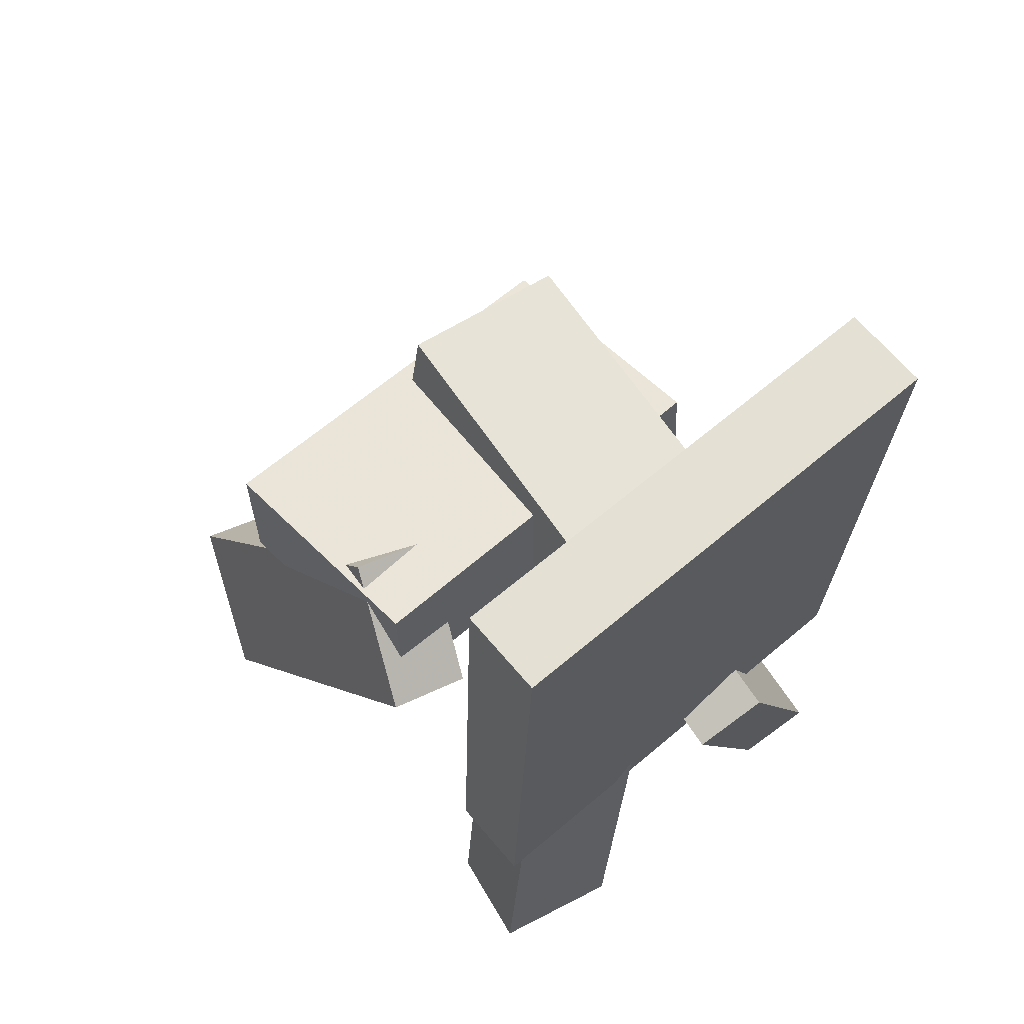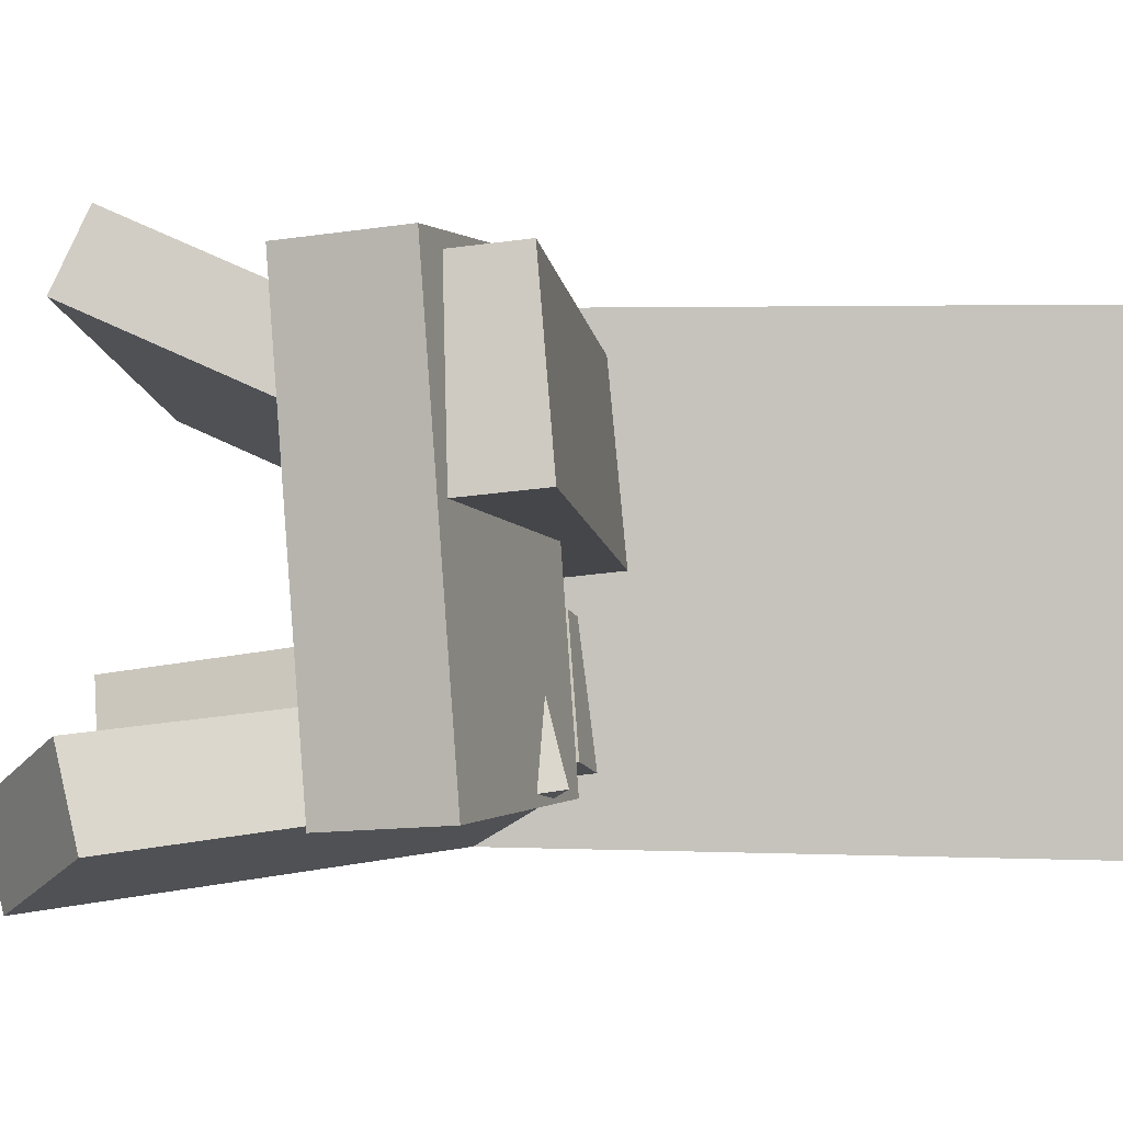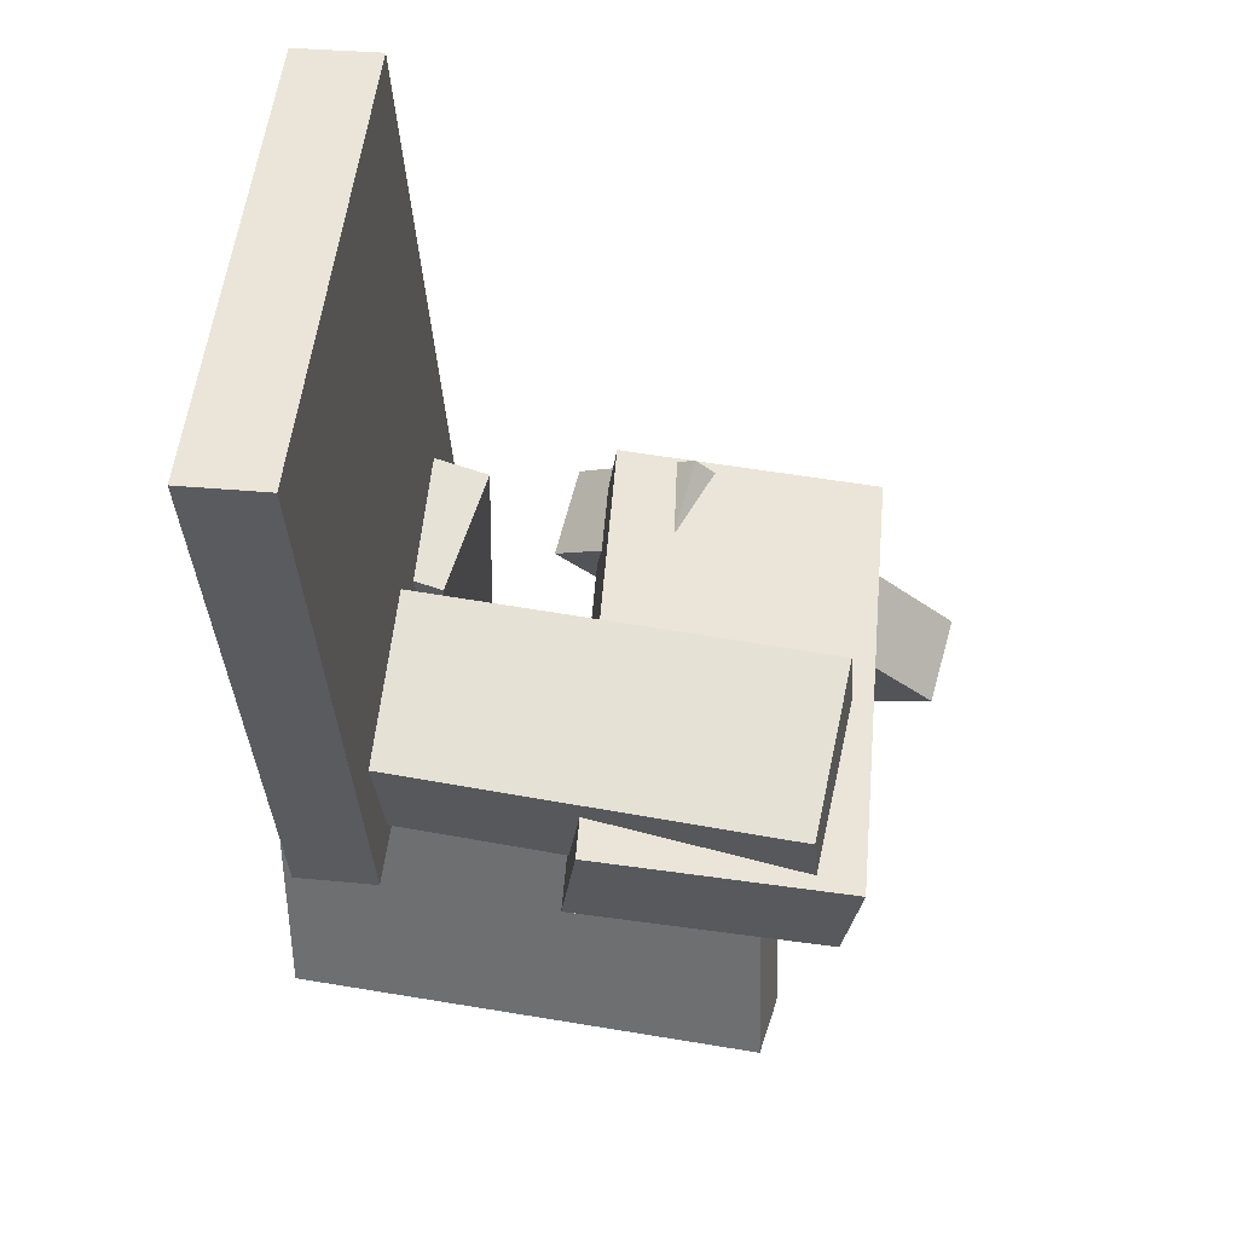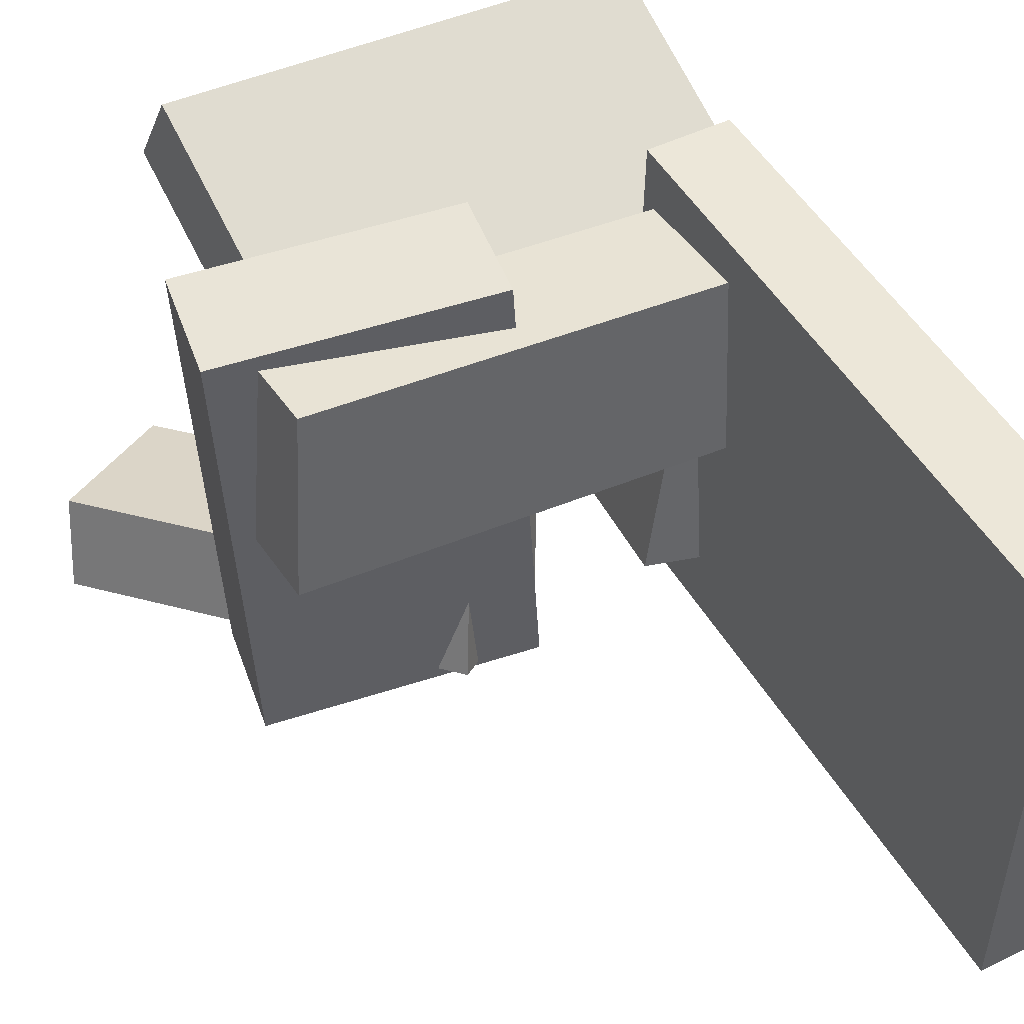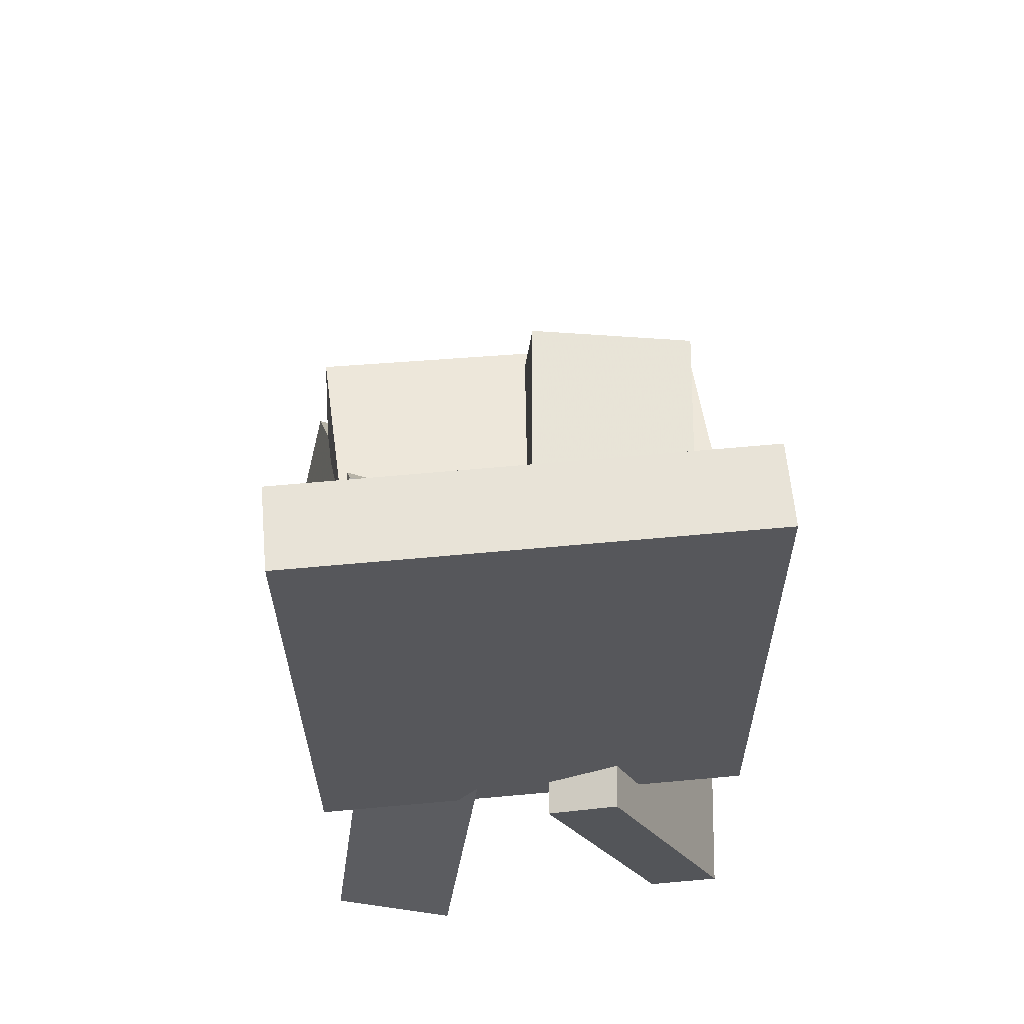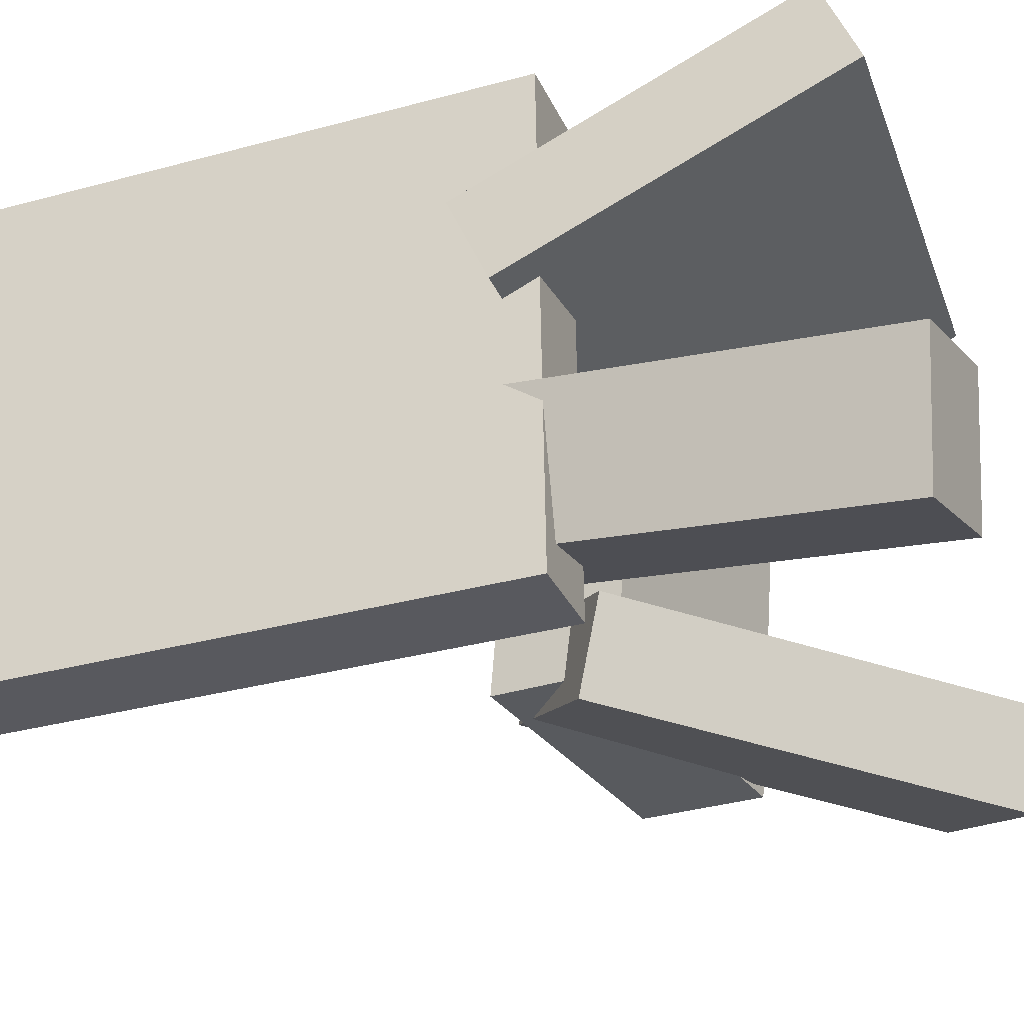
<metadata>
{"format":"obj","ext":"obj","renderer":"f3d","projection":"perspective","resolution":1024,"background":"white","views":[{"elev":63.5,"azim":-130.9,"up":"+Y"},{"elev":-2.3,"azim":101.9,"up":"+Z"},{"elev":56.6,"azim":6.6,"up":"+Y"},{"elev":48.1,"azim":153.9,"up":"+Z"},{"elev":59.0,"azim":-95.6,"up":"+Y"},{"elev":-30.5,"azim":-66.2,"up":"+Z"}]}
</metadata>
<code>
v -0.1954 -0.1004 -0.1916
v -0.1985 -0.09567 0.1842
v -0.2209 0.3863 -0.1979
v -0.2241 0.391 0.1779
v -0.128 -0.09684 -0.1911
v -0.1311 -0.09212 0.1847
v -0.1535 0.3899 -0.1974
v -0.1567 0.3946 0.1784
f 1.0 7.0 5.0
f 1.0 3.0 7.0
f 1.0 4.0 3.0
f 1.0 2.0 4.0
f 3.0 8.0 7.0
f 3.0 4.0 8.0
f 5.0 7.0 8.0
f 5.0 8.0 6.0
f 1.0 5.0 6.0
f 1.0 6.0 2.0
f 2.0 6.0 8.0
f 2.0 8.0 4.0
v -0.1408 -0.0654 -0.01085
v 0.2109 -0.04282 0.02688
v -0.1557 -0.08096 0.1374
v 0.196 -0.05838 0.1751
v -0.1481 0.03216 -0.001344
v 0.2036 0.05474 0.03639
v -0.163 0.0166 0.1469
v 0.1887 0.03918 0.1847
f 9.0 15.0 13.0
f 9.0 11.0 15.0
f 9.0 12.0 11.0
f 9.0 10.0 12.0
f 11.0 16.0 15.0
f 11.0 12.0 16.0
f 13.0 15.0 16.0
f 13.0 16.0 14.0
f 9.0 13.0 14.0
f 9.0 14.0 10.0
f 10.0 14.0 16.0
f 10.0 16.0 12.0
v -0.1276 -0.3527 -0.07176
v -0.1101 -0.003823 -0.02694
v -0.2116 -0.3464 -0.0883
v -0.1941 0.002508 -0.04348
v -0.1061 -0.3404 -0.1759
v -0.08866 0.008483 -0.1311
v -0.1902 -0.3341 -0.1925
v -0.1727 0.01481 -0.1476
f 17.0 23.0 21.0
f 17.0 19.0 23.0
f 17.0 20.0 19.0
f 17.0 18.0 20.0
f 19.0 24.0 23.0
f 19.0 20.0 24.0
f 21.0 23.0 24.0
f 21.0 24.0 22.0
f 17.0 21.0 22.0
f 17.0 22.0 18.0
f 18.0 22.0 24.0
f 18.0 24.0 20.0
v -0.003158 -0.068 -0.158
v 0.007413 -0.09118 0.1916
v 0.009591 0.02835 -0.152
v 0.02016 0.005166 0.1976
v 0.2062 -0.0952 -0.1662
v 0.2168 -0.1184 0.1835
v 0.219 0.001147 -0.1602
v 0.2295 -0.02203 0.1895
f 25.0 31.0 29.0
f 25.0 27.0 31.0
f 25.0 28.0 27.0
f 25.0 26.0 28.0
f 27.0 32.0 31.0
f 27.0 28.0 32.0
f 29.0 31.0 32.0
f 29.0 32.0 30.0
f 25.0 29.0 30.0
f 25.0 30.0 26.0
f 26.0 30.0 32.0
f 26.0 32.0 28.0
v 0.1972 -0.2881 -0.2186
v -0.02514 -0.04968 -0.1855
v 0.2939 -0.2036 -0.1772
v 0.07157 0.03477 -0.1441
v 0.1856 -0.3085 -0.1496
v -0.03679 -0.07013 -0.1165
v 0.2823 -0.2241 -0.1082
v 0.05992 0.01432 -0.07511
f 33.0 39.0 37.0
f 33.0 35.0 39.0
f 33.0 36.0 35.0
f 33.0 34.0 36.0
f 35.0 40.0 39.0
f 35.0 36.0 40.0
f 37.0 39.0 40.0
f 37.0 40.0 38.0
f 33.0 37.0 38.0
f 33.0 38.0 34.0
f 34.0 38.0 40.0
f 34.0 40.0 36.0
v -0.2267 -0.076 0.007562
v -0.2086 -0.3198 0.1161
v -0.2366 -0.05059 0.06627
v -0.2184 -0.2944 0.1749
v 0.1572 -0.02795 0.05121
v 0.1754 -0.2718 0.1598
v 0.1474 -0.002541 0.1099
v 0.1655 -0.2464 0.2185
f 41.0 47.0 45.0
f 41.0 43.0 47.0
f 41.0 44.0 43.0
f 41.0 42.0 44.0
f 43.0 48.0 47.0
f 43.0 44.0 48.0
f 45.0 47.0 48.0
f 45.0 48.0 46.0
f 41.0 45.0 46.0
f 41.0 46.0 42.0
f 42.0 46.0 48.0
f 42.0 48.0 44.0

</code>
